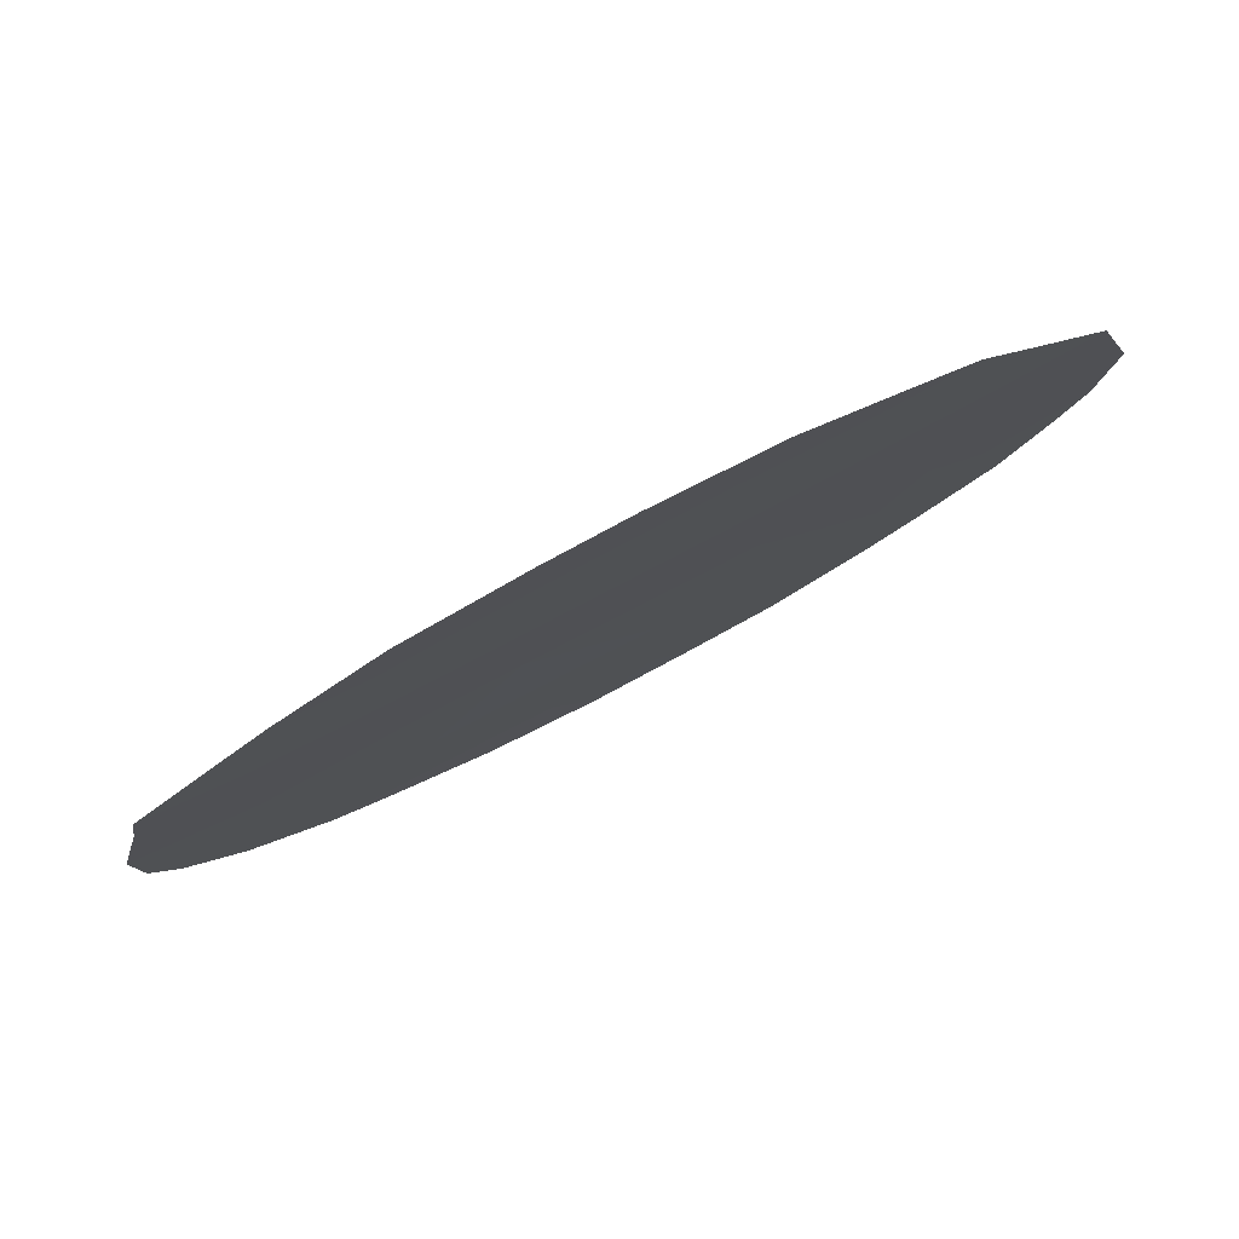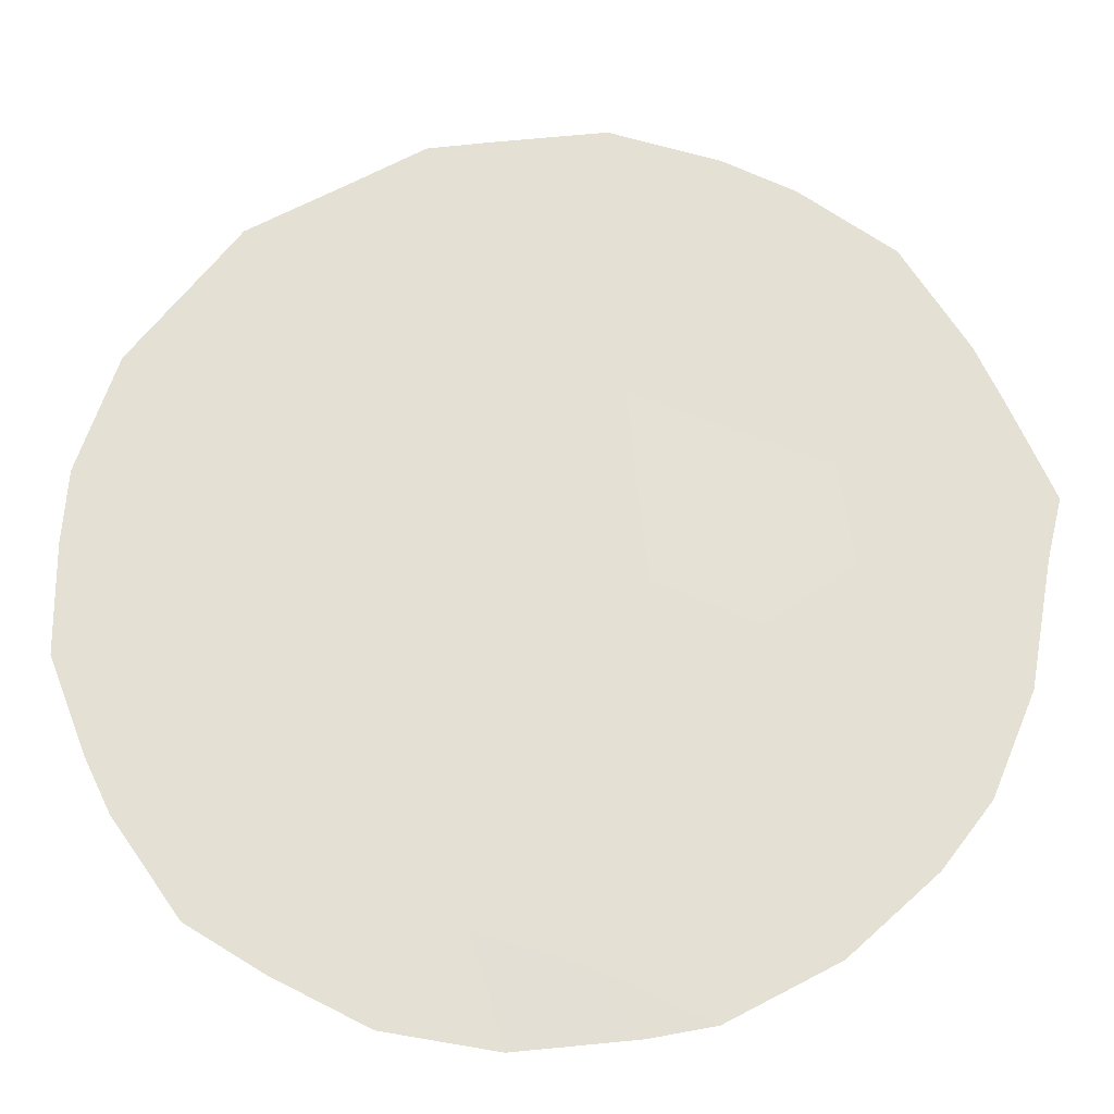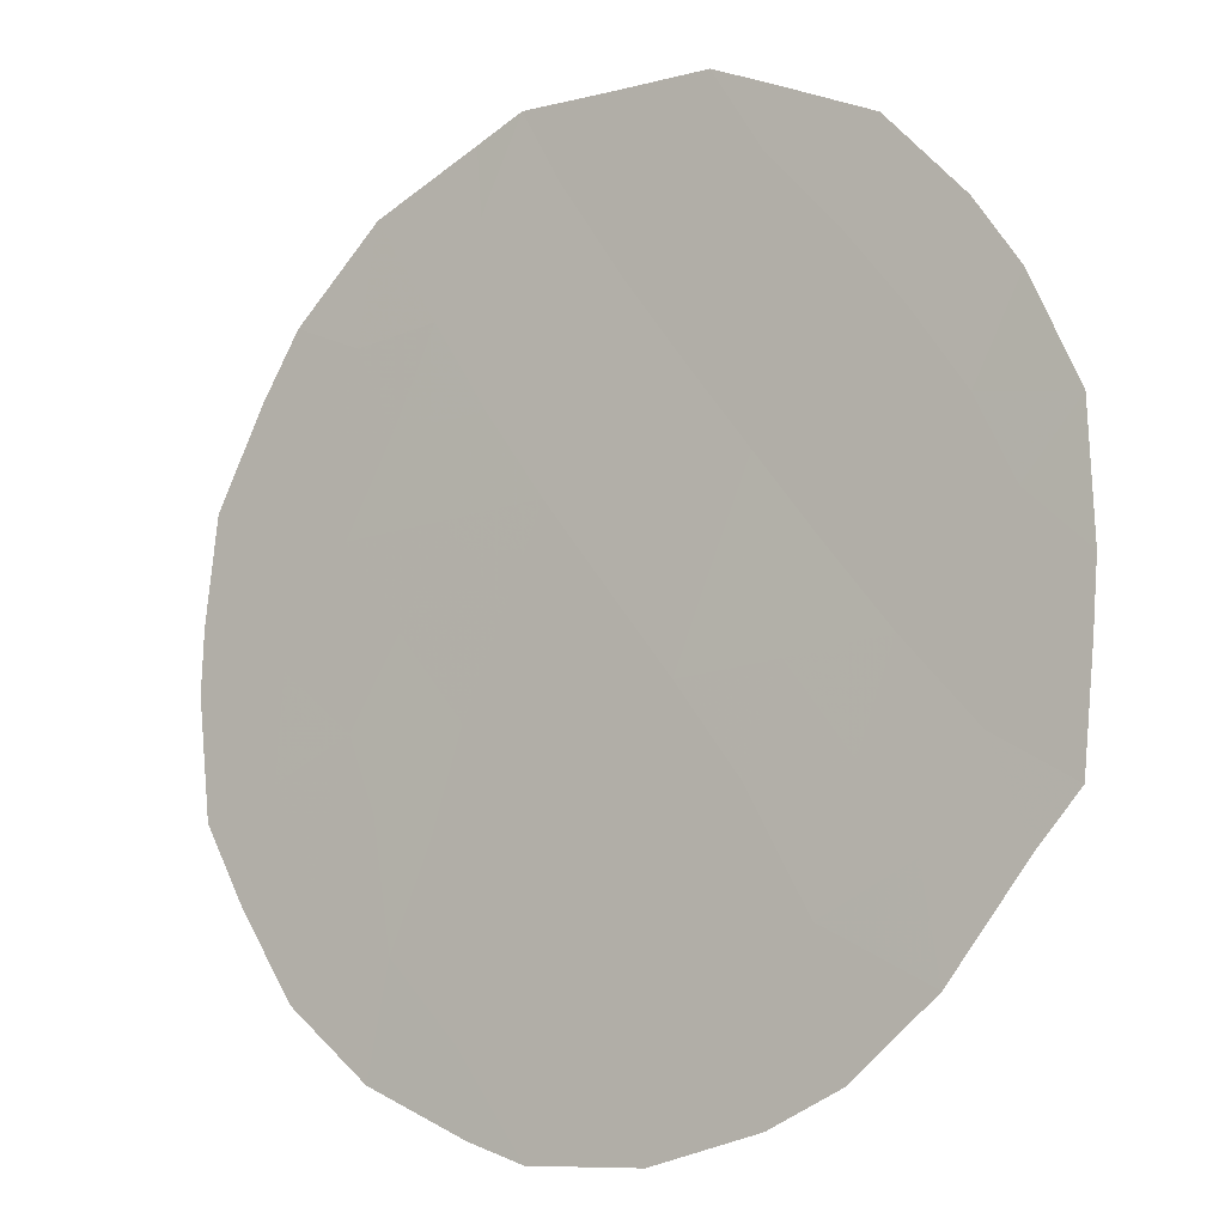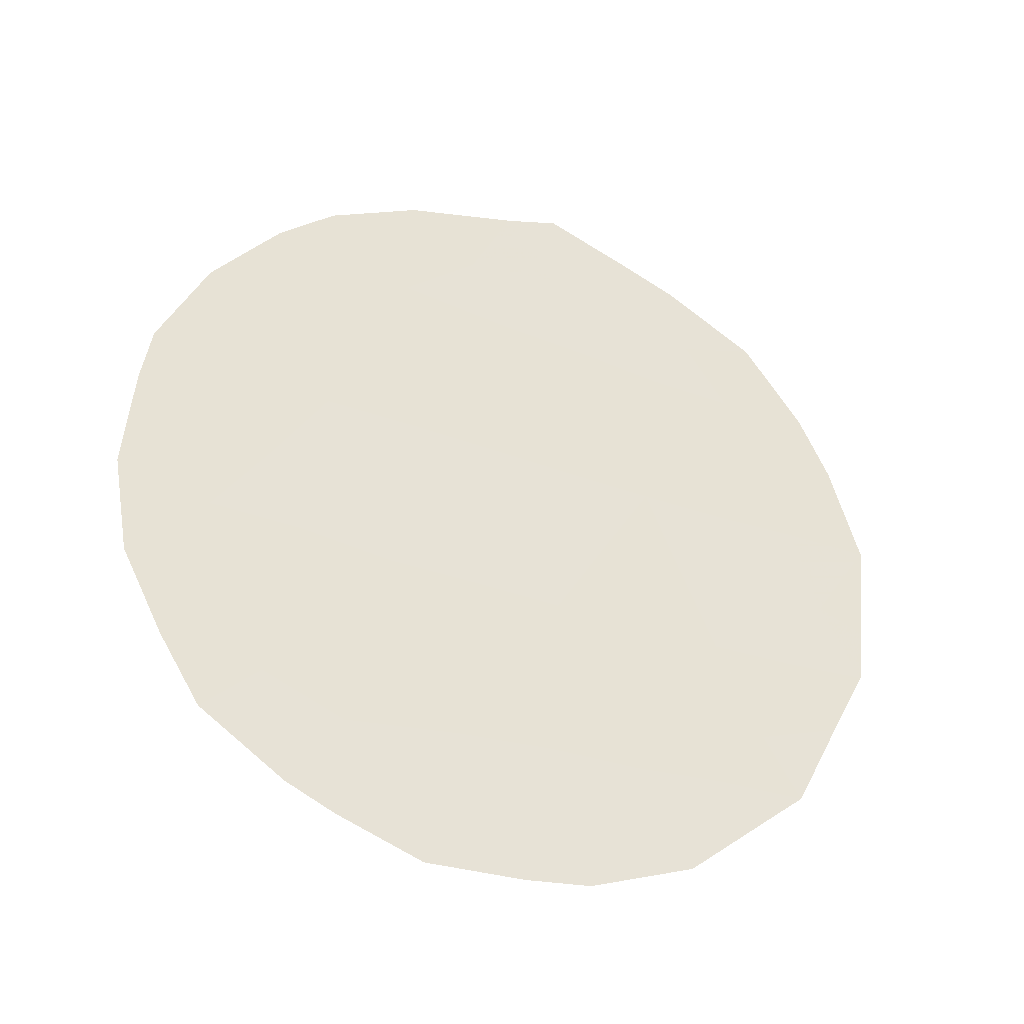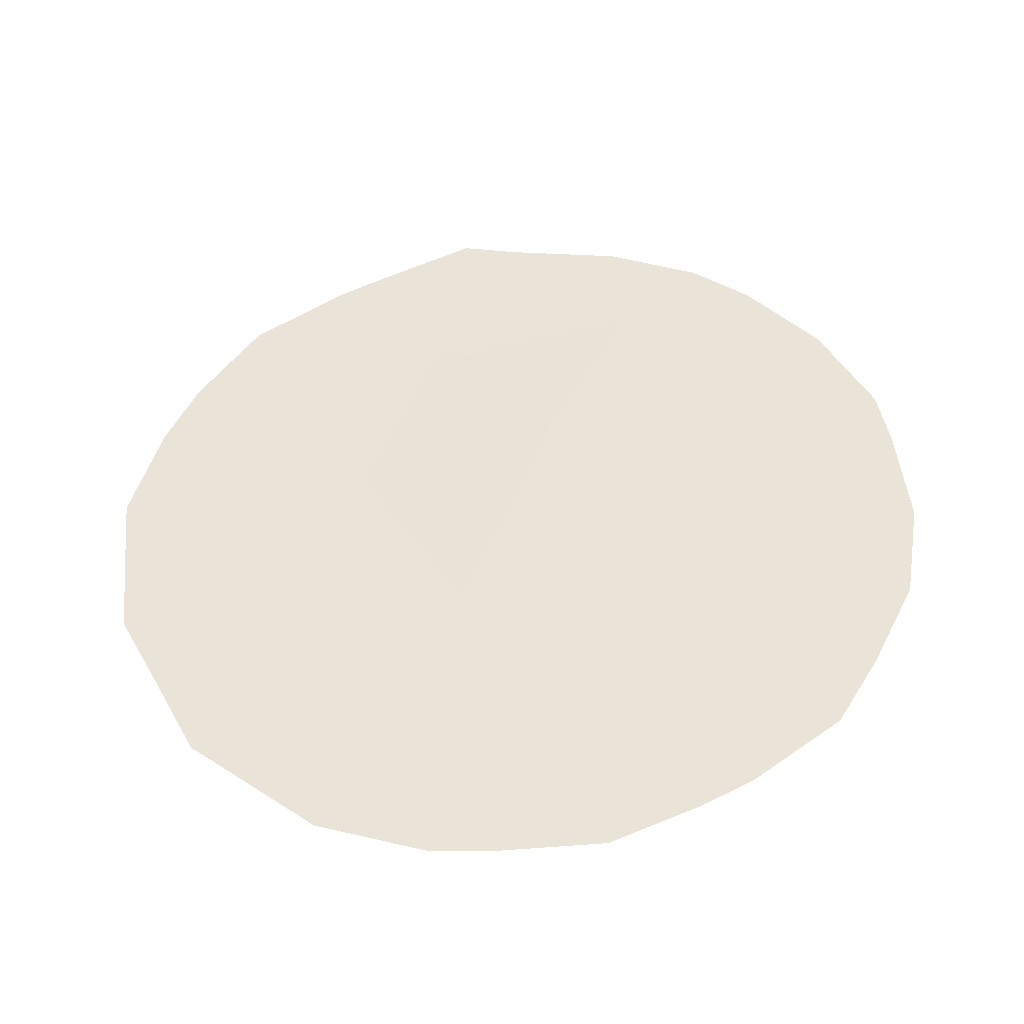
<metadata>
{"format":"obj","ext":"obj","renderer":"f3d","projection":"perspective","resolution":1024,"background":"white","views":[{"elev":41.4,"azim":-124.9,"up":"+Z"},{"elev":9.9,"azim":91.9,"up":"+Z"},{"elev":34.3,"azim":134.5,"up":"+Z"},{"elev":-32.7,"azim":-145.5,"up":"+Y"},{"elev":-41.3,"azim":59.8,"up":"+Y"}]}
</metadata>
<code>
v 72.28 -4.045 64.57
v 71.56 -2.342 65.62
v 71.08 -4.34 66.26
v 71.05 -0.4003 66.38
v 72.22 -2.135 64.68
v 70.58 -6.358 66.95
v 70.4 -2.534 67.28
v 69.92 -4.52 67.92
v 68.16 -2.888 70.45
v 69.26 -2.763 68.87
v 68.78 -4.676 69.52
v 69.72 -0.817 68.24
v 71.85 -5.994 65.14
v 69.37 -6.419 68.67
v 68.61 -1.097 69.82
v 68.47 -5.762 69.94
v 71.62 0.4577 65.58
v 71.98 -0.01604 65.05
v 70.78 -7.918 66.64
v 69.71 -7.908 68.16
v 70.14 -7.947 67.55
v 72.75 -1.916 63.91
v 70.3 1.063 67.47
v 69.94 1.2 67.97
v 72.82 -2.546 63.81
v 72.88 -3.722 63.7
v 68.22 -6.469 70.29
v 68.41 -0.1846 70.12
v 68.02 -1.132 70.67
v 67.61 -2.965 71.22
v 67.81 -1.849 70.95
v 69.02 0.4758 69.27
v 71.66 -7.242 65.39
v 72.22 -6.544 64.6
v 69.02 -7.533 69.14
v 68.46 -6.794 69.93
v 67.93 -5.499 70.72
v 67.7 -4.735 71.07
v 72.49 -5.778 64.23
v 72.77 -4.831 63.84
v 69.37 0.7546 68.78
v 71.91 -3.199 65.11
v 71.66 -4.147 65.44
v 71.3 -3.318 65.97
v 71.75 -0.5589 65.38
v 71.83 -1.432 65.25
v 70.74 -7.23 66.7
v 71.34 -7.523 65.84
v 70.97 -2.43 66.46
v 70.72 -3.418 66.8
v 70.49 -4.423 67.11
v 70.16 -3.53 67.6
v 69.96 -6.357 67.82
v 70.18 -7.175 67.5
v 69.66 -7.139 68.23
v 71.26 -1.427 66.06
v 70.57 0.2044 67.07
v 72.43 -0.8579 64.39
v 70.66 -1.524 66.93
v 71.32 -6.422 65.89
v 70.85 -5.378 66.58
v 71.43 -5.437 65.76
v 71.03 0.8622 66.43
v 72.46 -3.034 64.32
v 69.59 -3.636 68.39
v 69.35 -4.595 68.72
v 69.02 -3.721 69.19
v 70.25 -5.431 67.44
v 68.9 -0.3633 69.42
v 69.83 -2.654 68.08
v 70.32 -0.6577 67.41
v 70.07 -1.661 67.75
v 69.5 -1.796 68.55
v 68.79 -6.416 69.49
v 69.66 -5.479 68.27
v 69.08 -5.542 69.09
v 68.23 -4.727 70.3
v 68.71 -2.845 69.66
v 68.48 -3.794 69.97
v 67.97 -3.867 70.7
v 67.66 -4.123 71.12
v 68.37 -1.959 70.15
v 68.94 -1.907 69.34
v 69.17 -0.9967 69.03
v 69.36 -0.1049 68.78
v 69.93 0.253 67.97
v 71.71 -4.828 65.36
v 72.22 -5.122 64.63
f 42 43 44
f 64 42 5
f 46 45 58
f 49 44 50
f 51 52 50
f 53 54 55
f 45 46 56
f 56 49 59
f 86 24 23
f 1 64 26
f 65 66 67
f 61 68 51
f 15 29 28
f 9 30 31
f 15 28 69
f 52 65 70
f 57 71 86
f 59 72 71
f 70 73 72
f 14 55 35
f 27 74 36
f 75 76 66
f 11 16 77
f 78 67 79
f 79 77 80
f 6 60 47
f 47 21 54
f 75 68 53
f 86 41 24
f 25 64 22
f 16 74 27
f 82 83 78
f 1 26 40
f 84 69 85
f 83 84 73
f 13 39 34
f 74 16 76
f 16 27 37
f 2 42 44
f 42 1 43
f 44 43 3
f 18 45 17
f 46 5 2
f 64 1 42
f 5 42 2
f 47 48 19
f 7 49 50
f 49 2 44
f 50 44 3
f 3 51 50
f 51 8 52
f 50 52 7
f 14 53 55
f 53 6 54
f 20 54 21
f 20 55 54
f 56 46 2
f 23 57 86
f 57 63 4
f 63 57 23
f 58 5 46
f 58 22 5
f 4 56 59
f 56 2 49
f 59 49 7
f 60 6 61
f 62 61 3
f 4 63 17
f 5 22 64
f 64 25 26
f 10 65 67
f 65 8 66
f 67 66 11
f 3 61 51
f 61 6 68
f 51 68 8
f 69 28 32
f 7 52 70
f 52 8 65
f 70 65 10
f 57 4 71
f 86 71 12
f 4 59 71
f 59 7 72
f 71 72 12
f 7 70 72
f 70 10 73
f 72 73 12
f 13 34 33
f 55 20 35
f 35 74 14
f 74 35 36
f 8 75 66
f 75 14 76
f 66 76 11
f 16 37 77
f 38 77 37
f 9 78 79
f 78 10 67
f 79 67 11
f 9 79 80
f 79 11 77
f 80 77 38
f 81 80 38
f 60 61 62
f 60 48 47
f 48 60 33
f 6 47 54
f 47 19 21
f 14 75 53
f 75 8 68
f 53 68 6
f 1 87 43
f 87 88 62
f 9 80 30
f 81 30 80
f 40 88 1
f 13 62 88
f 9 82 78
f 82 15 83
f 78 83 10
f 82 31 29
f 31 82 9
f 15 82 29
f 12 84 85
f 84 15 69
f 85 69 32
f 41 85 32
f 86 12 85
f 86 85 41
f 10 83 73
f 83 15 84
f 73 84 12
f 14 74 76
f 76 16 11
f 45 4 17
f 4 45 56
f 33 60 13
f 45 18 58
f 43 87 3
f 39 88 40
f 88 87 1
f 13 88 39
f 60 62 13
f 87 62 3

</code>
